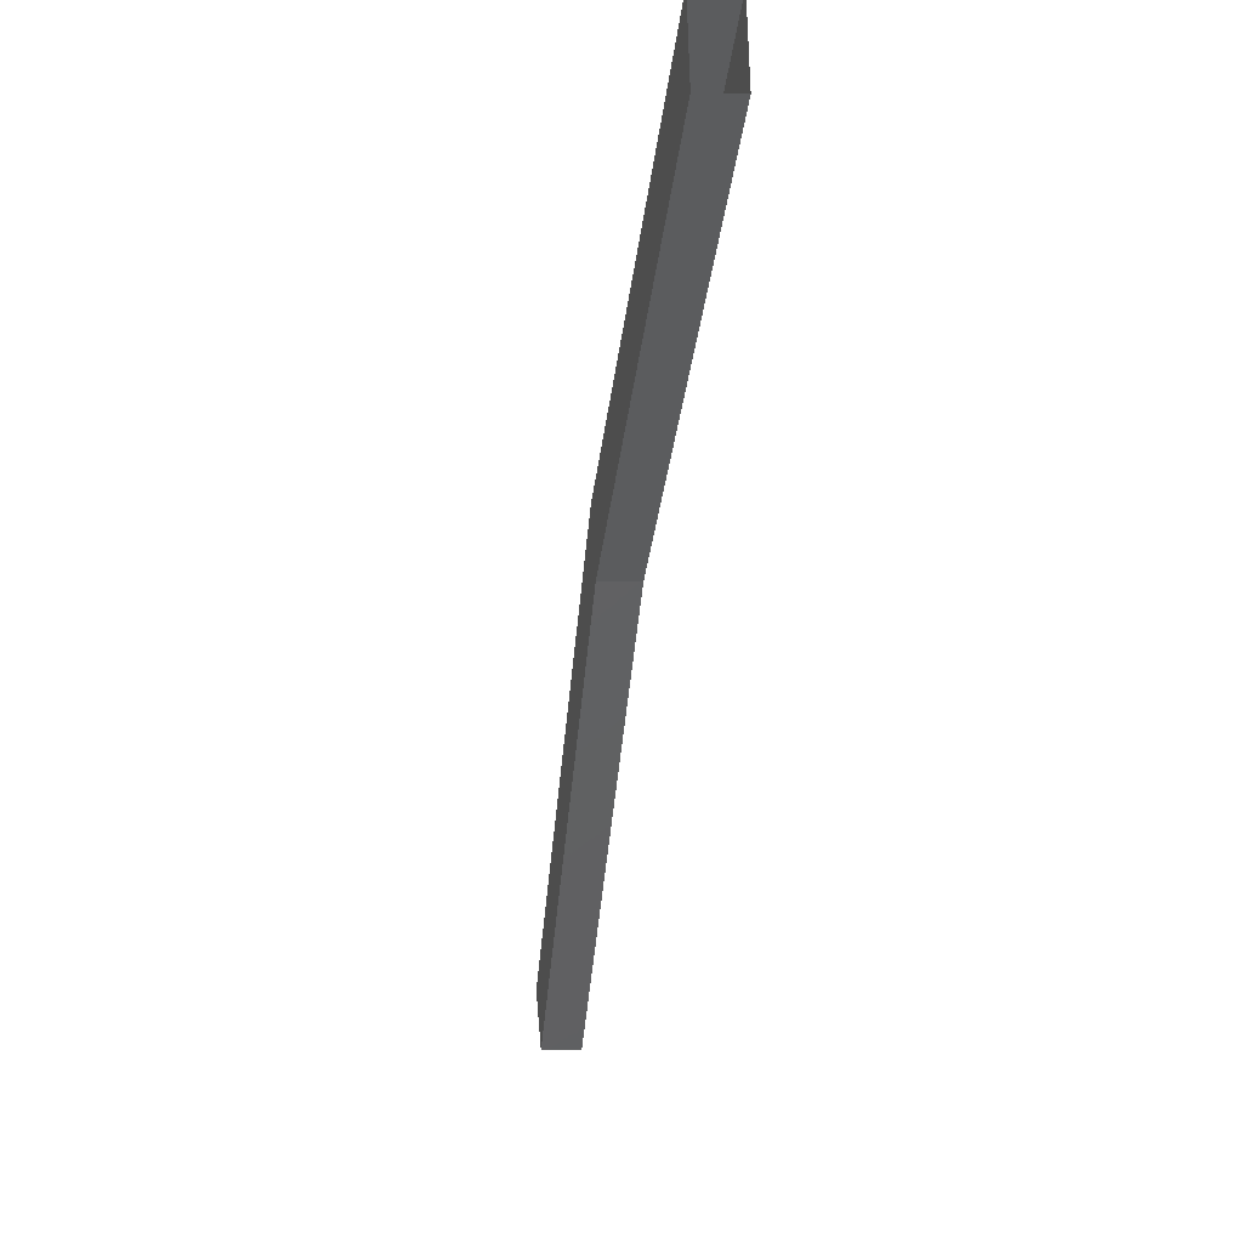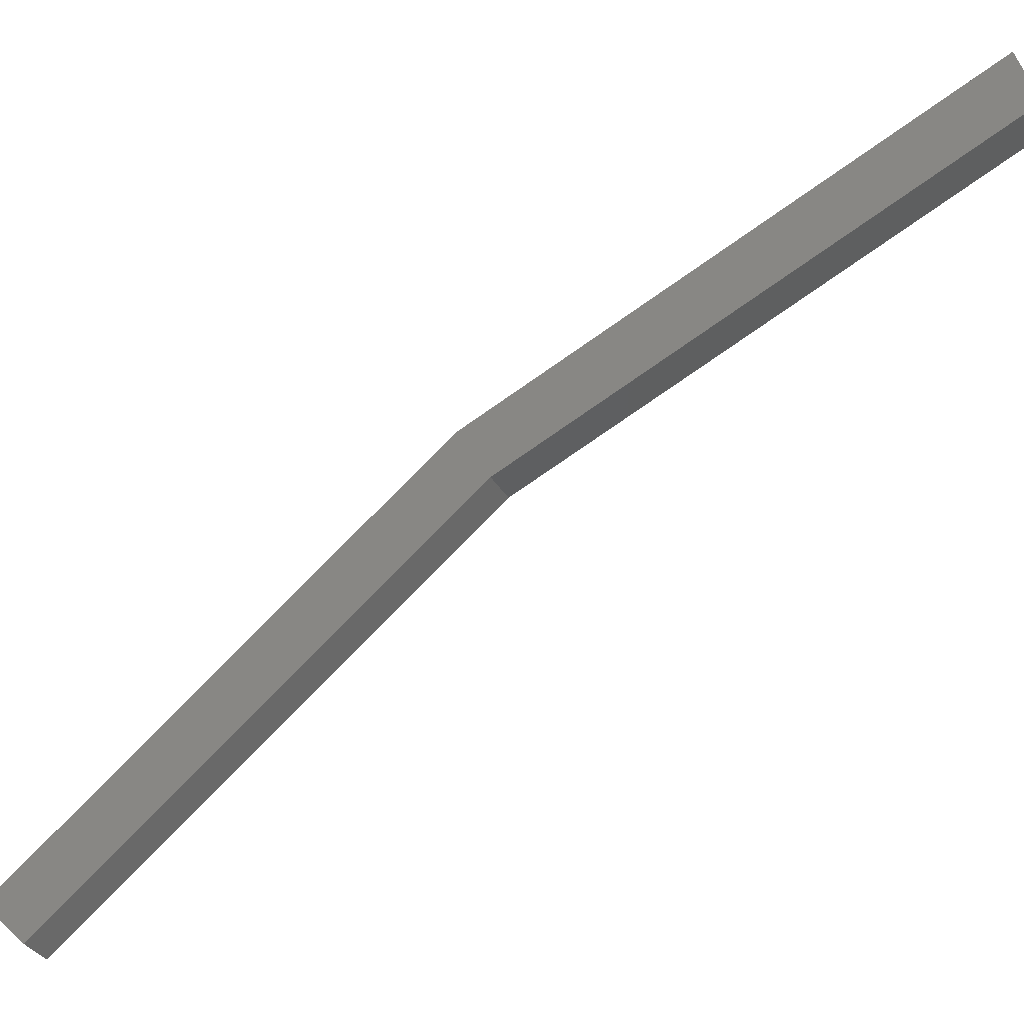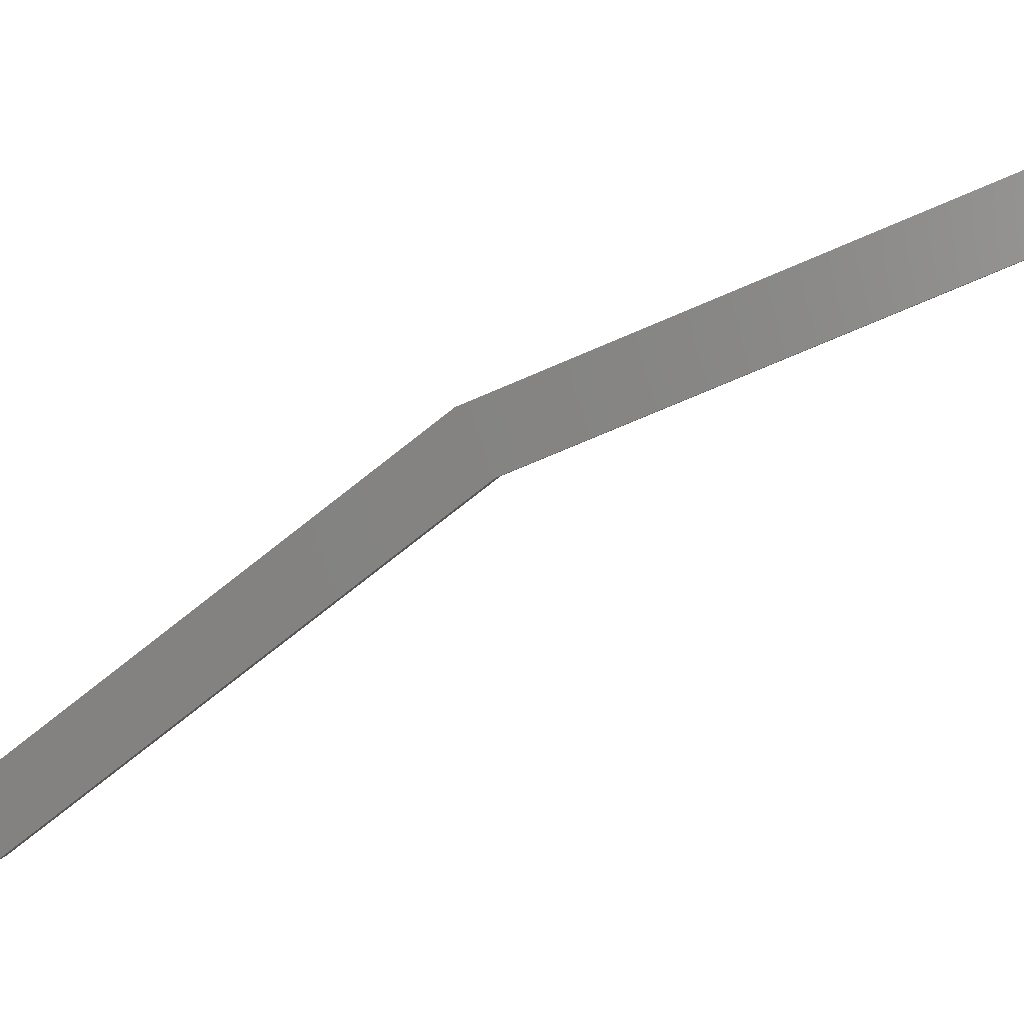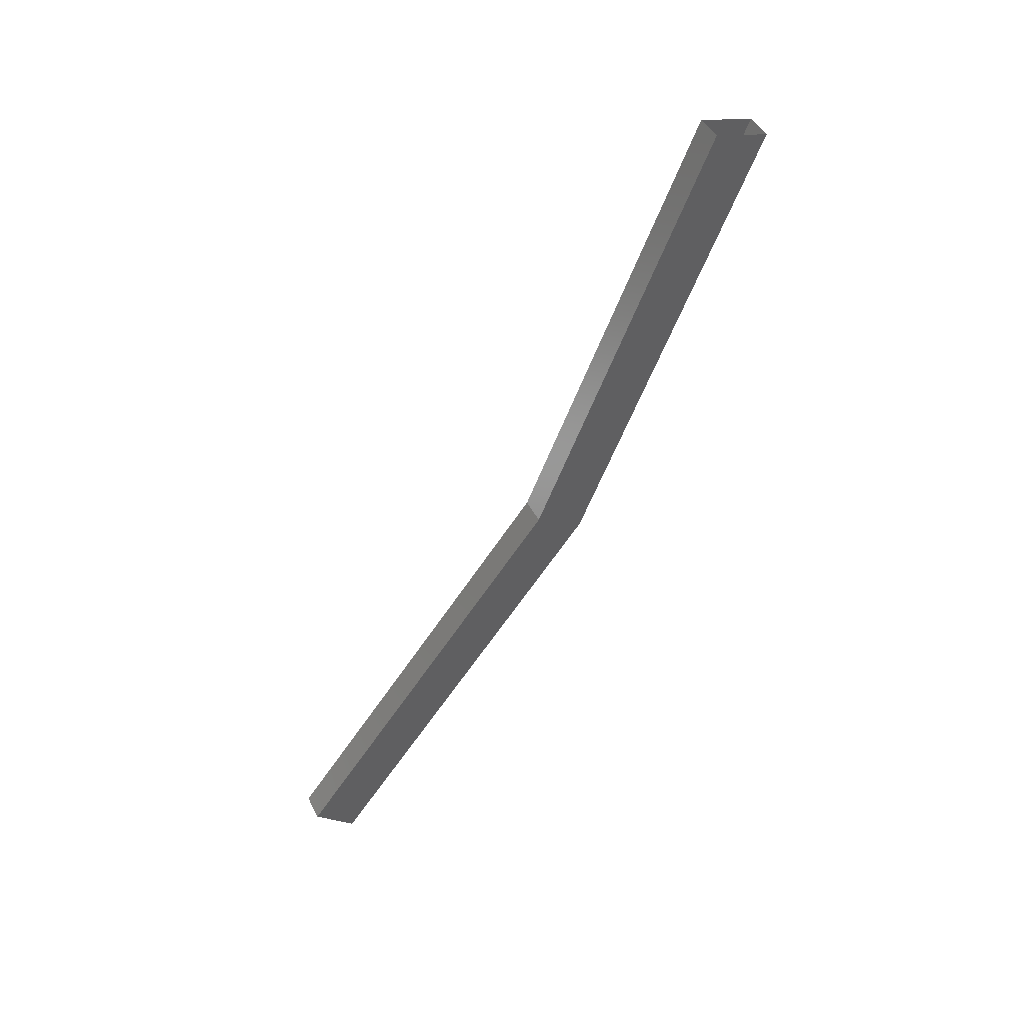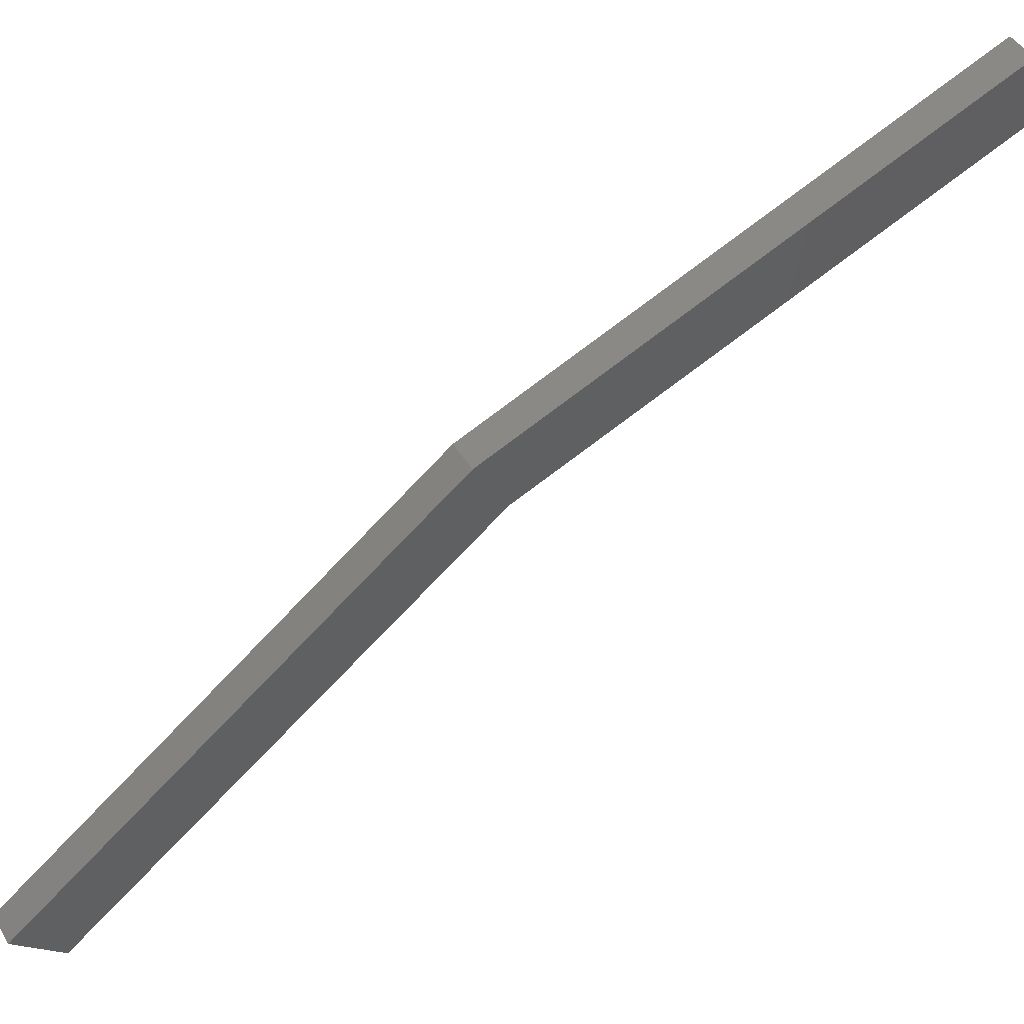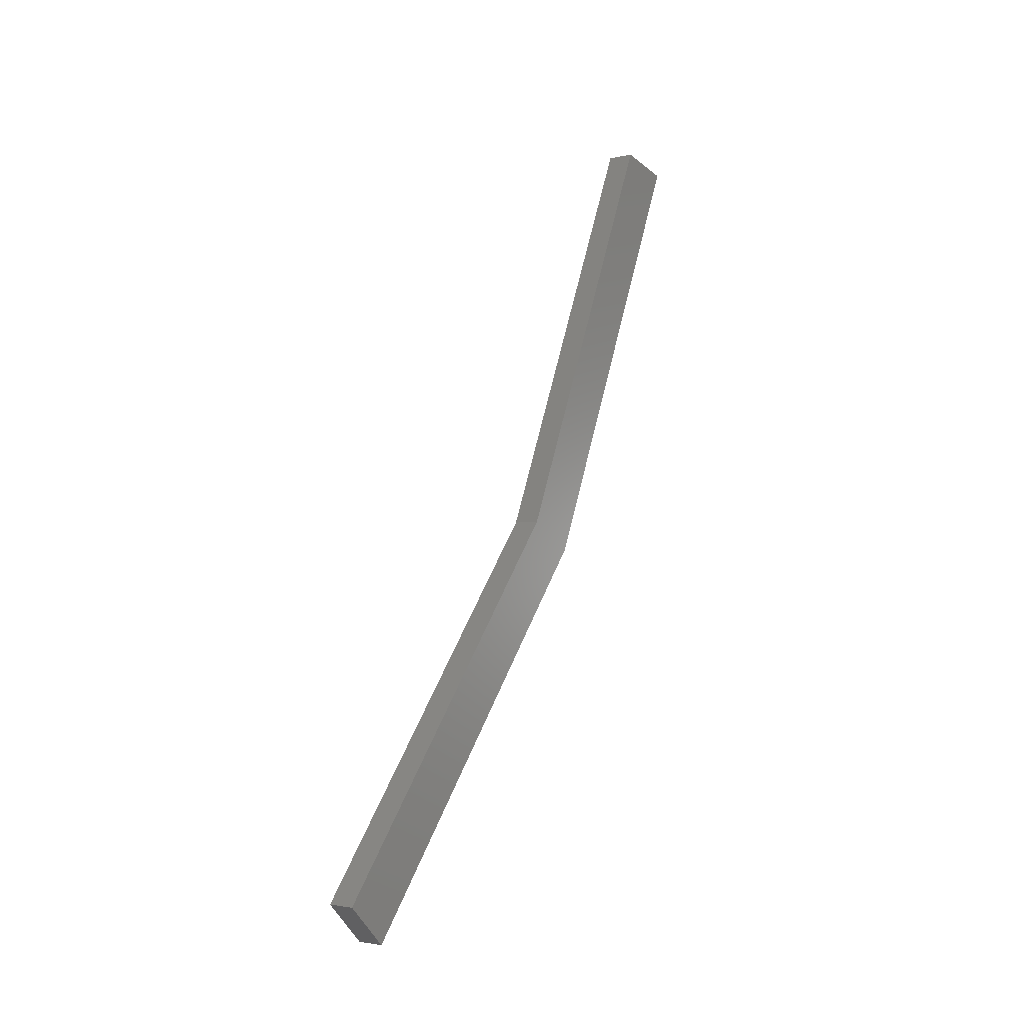
<metadata>
{"format":"stl","ext":"stl","renderer":"f3d","projection":"perspective","resolution":1024,"background":"white","views":[{"elev":-6.0,"azim":173.7,"up":"+Z"},{"elev":-35.4,"azim":117.2,"up":"+Z"},{"elev":3.3,"azim":97.5,"up":"+Z"},{"elev":46.0,"azim":-116.0,"up":"+Y"},{"elev":46.2,"azim":60.7,"up":"+Z"},{"elev":-2.7,"azim":-141.7,"up":"+Y"}]}
</metadata>
<code>
# stl→obj: 12 verts, 18 faces
v -501.9 -16.29 223.7
v -501.9 -31.46 217.5
v -501.9 -32.48 219.2
v -501.9 -44.5 207.5
v -501.9 -45.93 208.9
v -500.9 -44.5 207.5
v -500.9 -45.93 208.9
v -500.9 -32.48 219.2
v -500.9 -31.46 217.5
v -500.9 -16.29 223.7
v -500.9 -16.81 225.7
v -501.9 -16.81 225.7
f 1 2 3
f 3 2 4
f 4 5 3
f 6 5 4
f 7 5 6
f 6 8 7
f 6 9 8
f 8 9 10
f 10 11 8
f 3 12 1
f 6 4 9
f 9 4 2
f 2 10 9
f 1 10 2
f 5 7 3
f 3 7 8
f 8 12 3
f 11 12 8

</code>
